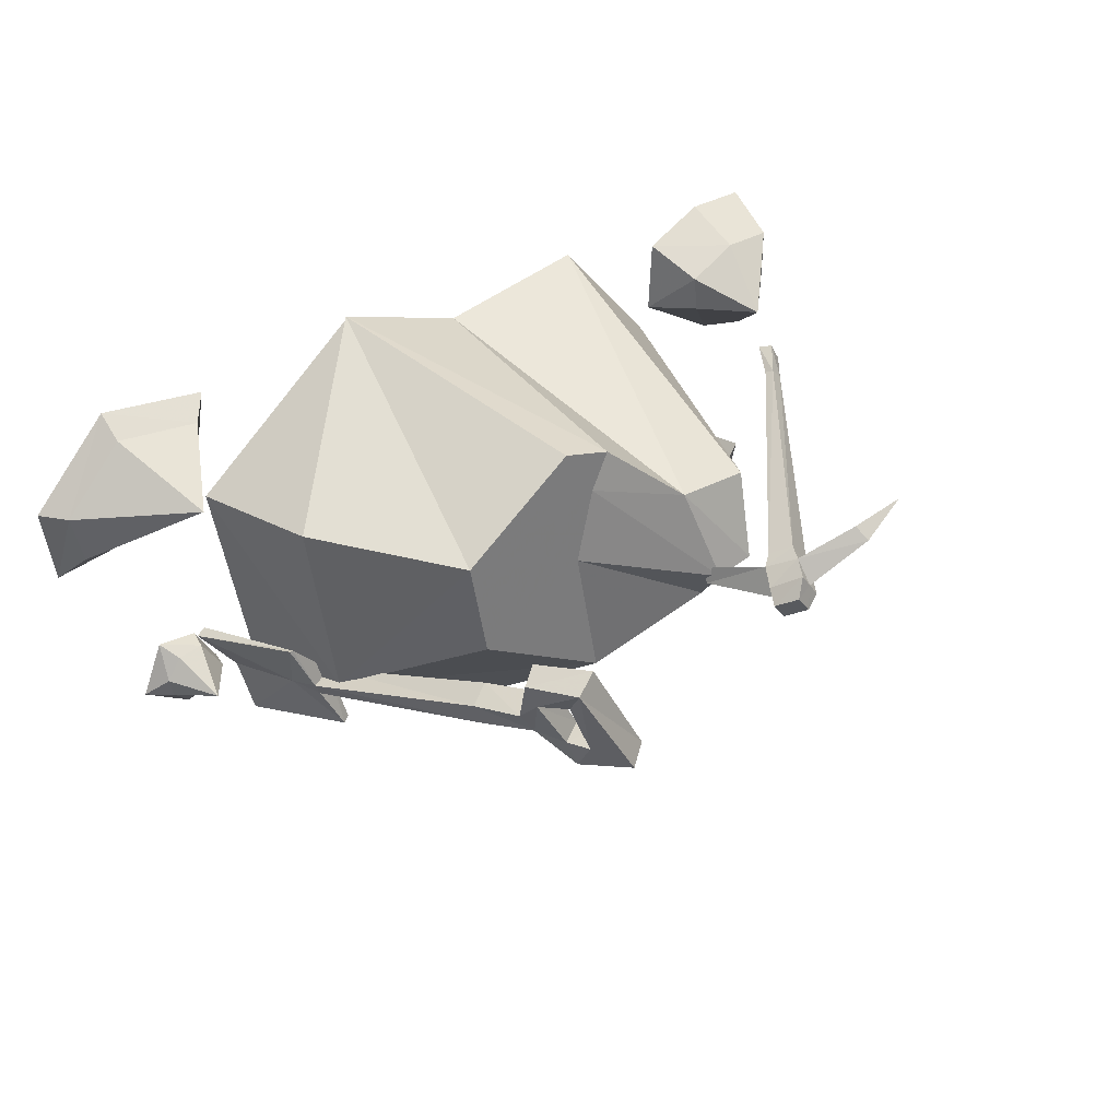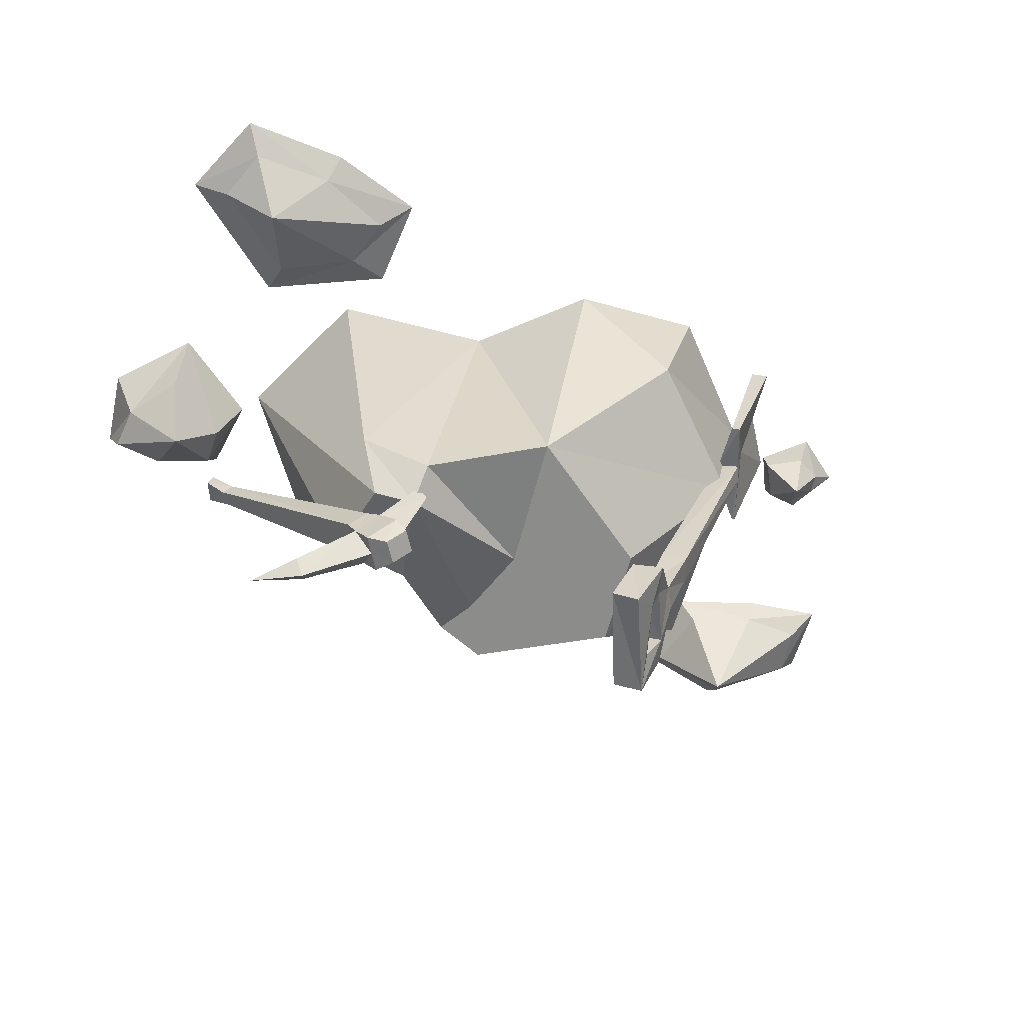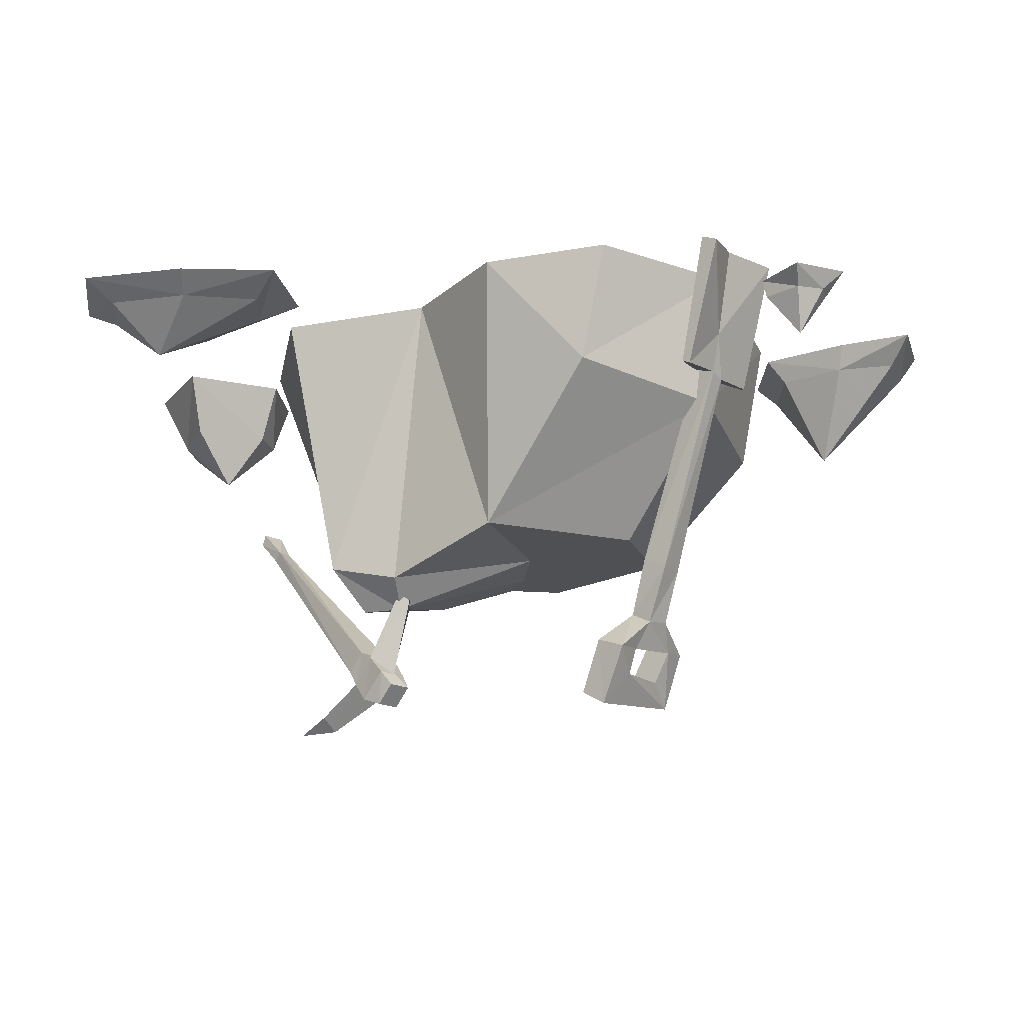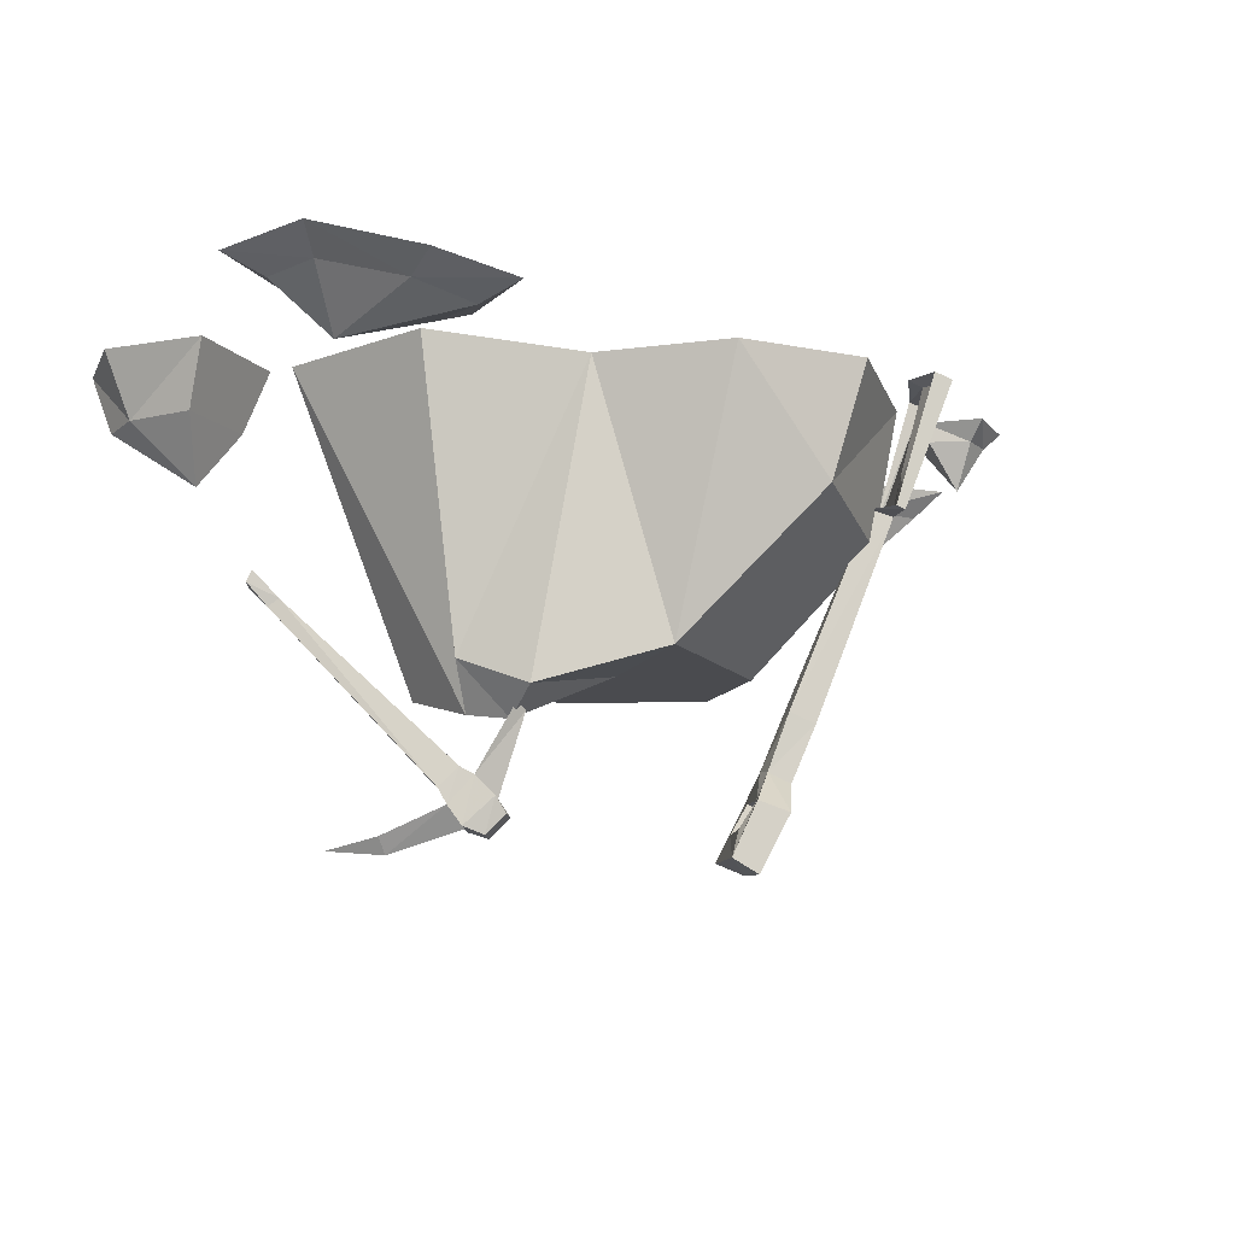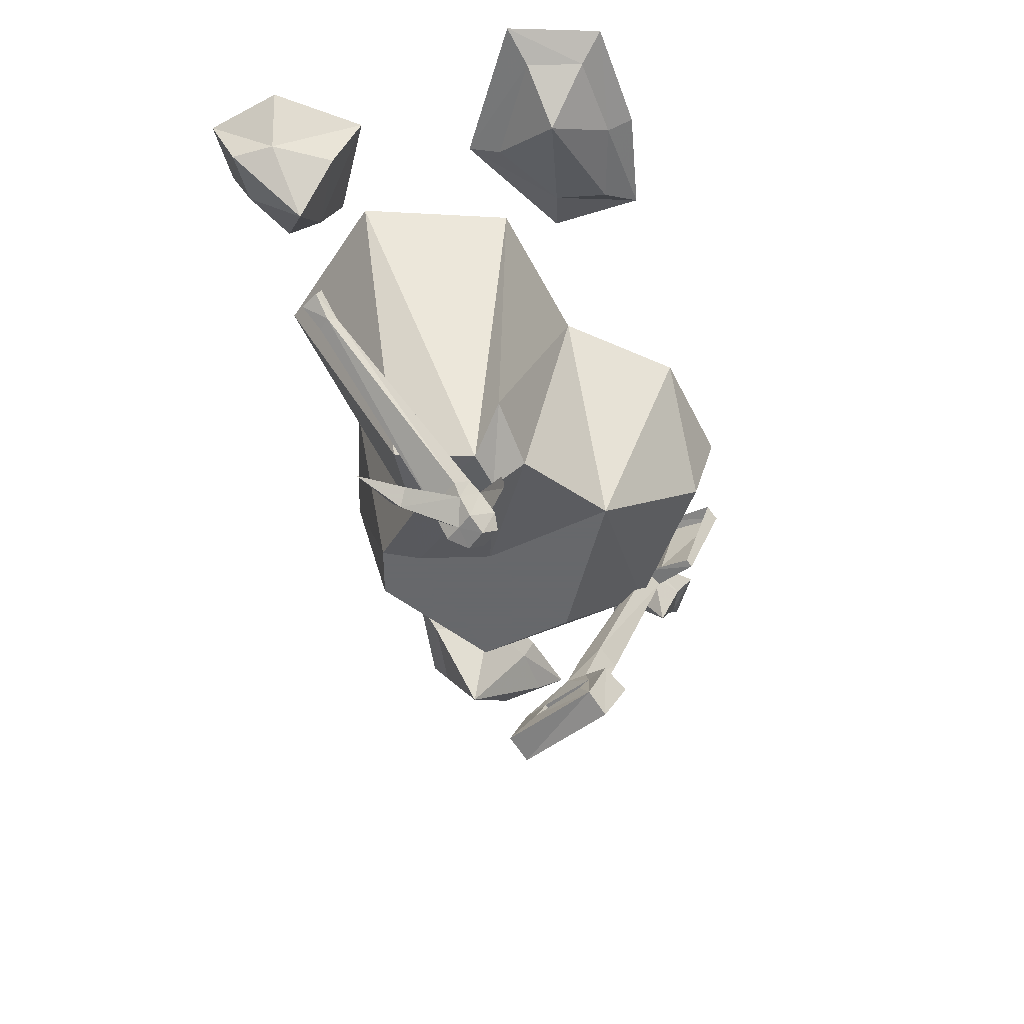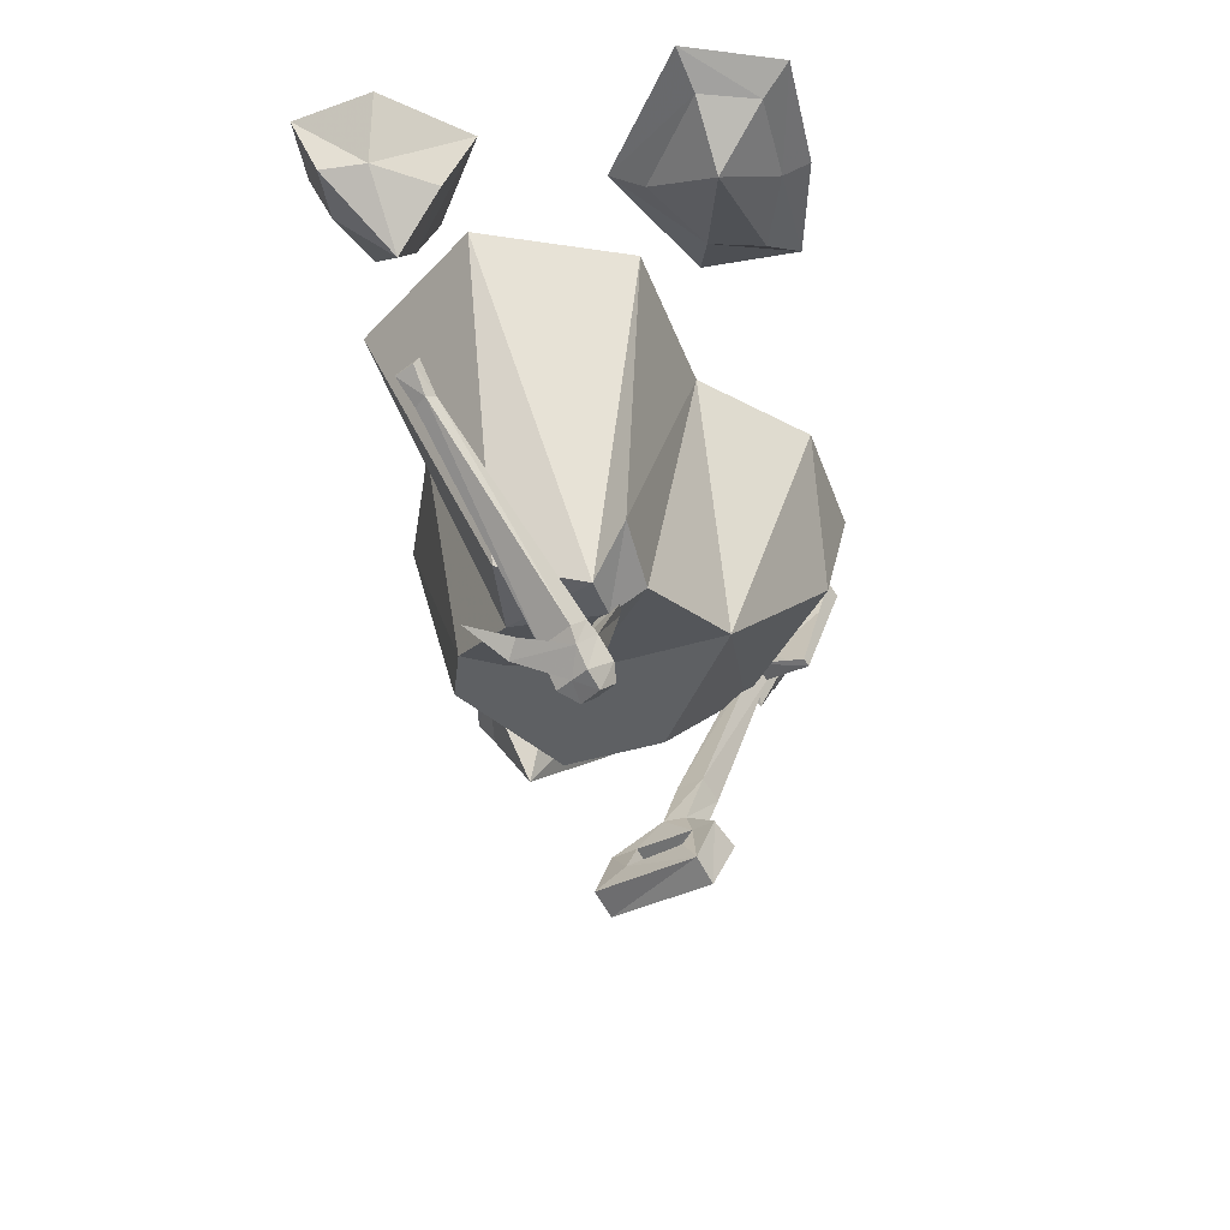
<metadata>
{"format":"obj","ext":"obj","renderer":"f3d","projection":"perspective","resolution":1024,"background":"white","views":[{"elev":33.1,"azim":-39.7,"up":"+Z"},{"elev":-64.1,"azim":154.6,"up":"+Y"},{"elev":-19.2,"azim":-171.5,"up":"+Y"},{"elev":-14.3,"azim":147.3,"up":"+Y"},{"elev":-52.3,"azim":106.0,"up":"+Y"},{"elev":-42.7,"azim":99.3,"up":"+Y"}]}
</metadata>
<code>
o object/rocks/5
v -58 -36 -25
v -66 -36 26
v -73 0 24
v -63 0 -30
v -25 -31 -51
v 5 -70 -28
v -33 -70 -6
v -38 -70 21
v -25 0 62
v -6 -70 43
v 8 -70 39
v 11 0 50
v 27 -80 23
v 53 0 57
v 48 -80 22
v 82 0 24
v 46 -87 -1
v 68 0 -16
v 54 -76 -10
v 26 0 -24
v 35 -80 -12
v 2 0 -51
v -32 0 -57
v -24 0 62
v -2 -70 9
v 35 -87 -3
v 3 -70 29
v 63 0 -55
v 89 0 -60
v 90 -5 -53
v 70 -5 -47
v 73 -5 -33
v 62 0 -30
v 93 0 -12
v 92 -5 -21
v 116 -5 -36
v 126 0 -33
v 112 -5 -51
v 118 0 -58
v 101 -17 -39
v -85 -17 -27
v -82 -5 -18
v -89 -5 -19
v -93 -5 -25
v -92 -5 -30
v -85 -5 -33
v -76 -5 -27
v -75 0 -27
v -81 0 -17
v -92 0 -16
v -95 0 -23
v -98 0 -30
v -85 0 -38
v -118 0 17
v -98 0 22
v -97 -7 25
v -113 -7 24
v -116 -7 37
v -121 0 37
v -100 0 59
v -100 -7 54
v -77 -7 51
v -71 0 55
v -80 -7 33
v -75 0 32
v -91 -31 41
v 101 -31 35
v 117 -16 39
v 117 -16 51
v 103 -16 51
v 89 -16 44
v 90 -16 34
v 108 -16 24
v 109 0 16
v 125 0 37
v 120 0 58
v 103 0 58
v 86 0 50
v 85 0 30
v 58 -119 15
v 43 -113 4
v 49 -108 2
v 61 -115 13
v 70 -118 23
v 57 -115 18
v 43 -108 10
v 40 -113 8
v 37 -115 3
v 41 -115 -2
v 46 -113 0
v 44 -101 -2
v 47 -99 0
v 51 -104 3
v 45 -104 11
v 38 -101 6
v 35 -106 3
v 33 -110 0
v 37 -110 -5
v 40 -106 -5
v 37 -106 -1
v 32 -85 -5
v 35 -83 -6
v 41 -99 8
v 79 -57 33
v 81 -57 29
v 83 -59 31
v 80 -59 34
v 83 -50 37
v 87 -50 32
v 88 -53 33
v 85 -53 38
v 32 -83 -1
v -60 -29 -31
v -55 -27 -28
v -38 -79 -15
v -44 -82 -18
v -62 -30 -27
v -62 -18 -32
v -54 -31 -43
v -52 -30 -42
v -59 4 -50
v -63 2 -52
v -63 7 -35
v -66 5 -37
v -74 7 -22
v -77 6 -23
v -67 -28 -14
v -68 -28 -14
v -56 -28 -25
v -47 -82 -11
v -41 -79 -8
v -36 -93 -5
v -34 -94 -11
v -39 -97 -14
v -29 -102 -13
v -37 -100 2
v -43 -103 -1
v -35 -105 -15
v -25 -109 -11
v -20 -117 -15
v -25 -103 -19
v -41 -99 9
v -33 -108 4
v -39 -111 1
v -41 -117 9
v -46 -102 6
v -43 -96 -8
v -32 -106 -23
v -33 -112 -14
v -34 -114 12
v -26 -121 -18
f 1 2 3
f 1 3 4
f 1 4 5
f 1 5 6
f 1 6 7
f 1 7 8
f 1 8 2
f 2 8 9
f 9 8 10
f 9 10 11
f 9 11 12
f 12 11 13
f 12 13 14
f 14 13 15
f 14 15 16
f 16 15 17
f 16 17 18
f 18 17 19
f 18 19 20
f 20 19 21
f 20 21 6
f 20 6 22
f 22 6 5
f 22 5 23
f 23 5 4
f 24 3 2
f 25 6 21
f 25 21 26
f 25 26 27
f 25 27 8
f 25 8 7
f 25 7 6
f 27 26 13
f 27 13 11
f 27 11 10
f 27 10 8
f 13 26 17
f 13 17 15
f 26 21 19
f 26 19 17
f 28 29 30
f 28 30 31
f 28 31 32
f 28 32 33
f 33 32 34
f 34 32 35
f 34 35 36
f 34 36 37
f 37 36 38
f 37 38 39
f 39 38 30
f 39 30 29
f 40 32 31
f 40 31 30
f 40 30 38
f 40 38 36
f 40 36 35
f 40 35 32
f 41 42 43
f 41 43 44
f 41 44 45
f 41 45 46
f 41 46 47
f 41 47 42
f 42 47 48
f 42 48 49
f 42 49 50
f 42 50 43
f 43 50 44
f 44 50 51
f 44 51 52
f 44 52 45
f 45 52 53
f 45 53 46
f 46 53 48
f 46 48 47
f 54 55 56
f 54 56 57
f 54 57 58
f 54 58 59
f 59 58 60
f 60 58 61
f 60 61 62
f 60 62 63
f 63 62 64
f 63 64 65
f 65 64 56
f 65 56 55
f 66 58 57
f 66 57 56
f 66 56 64
f 66 64 62
f 66 62 61
f 66 61 58
f 67 68 69
f 67 69 70
f 67 70 71
f 67 71 72
f 67 72 73
f 67 73 68
f 68 73 74
f 68 74 75
f 68 75 76
f 68 76 69
f 69 76 70
f 70 76 77
f 70 77 78
f 70 78 71
f 71 78 79
f 71 79 72
f 72 79 74
f 72 74 73
f 80 81 82
f 80 82 83
f 80 83 84
f 80 84 85
f 80 85 86
f 80 86 81
f 81 86 87
f 81 87 88
f 81 88 89
f 81 89 90
f 81 90 82
f 82 90 91
f 82 91 92
f 82 92 93
f 82 93 86
f 82 86 85
f 82 85 83
f 83 85 84
f 86 93 94
f 86 94 95
f 86 95 96
f 86 96 87
f 87 96 97
f 87 97 88
f 88 97 89
f 89 97 98
f 89 98 99
f 89 99 90
f 90 99 91
f 91 99 100
f 91 100 101
f 91 101 102
f 91 102 95
f 91 95 103
f 91 103 92
f 92 103 104
f 92 104 105
f 92 105 93
f 93 105 106
f 93 106 94
f 94 106 107
f 94 107 103
f 94 103 95
f 95 100 96
f 96 100 97
f 97 100 98
f 98 100 99
f 107 104 103
f 104 107 106
f 104 106 105
f 104 105 107
f 104 107 108
f 104 108 105
f 105 108 109
f 105 109 110
f 105 110 106
f 105 106 107
f 107 106 111
f 107 111 108
f 108 111 109
f 109 111 110
f 110 111 106
f 101 100 95
f 101 95 112
f 112 95 102
f 113 114 115
f 113 115 116
f 113 116 117
f 113 117 118
f 113 118 119
f 113 119 114
f 114 119 120
f 120 119 121
f 121 119 122
f 121 122 123
f 123 122 124
f 123 124 125
f 125 124 126
f 125 126 127
f 127 126 128
f 127 128 117
f 127 117 129
f 129 117 130
f 129 130 131
f 129 131 114
f 114 131 115
f 115 131 132
f 115 132 133
f 115 133 116
f 116 133 134
f 116 134 130
f 116 130 117
f 117 128 118
f 118 128 126
f 118 126 124
f 118 124 122
f 118 122 119
f 135 136 137
f 135 137 138
f 135 138 139
f 135 139 140
f 135 140 141
f 135 141 133
f 135 133 132
f 135 132 136
f 136 132 142
f 136 142 143
f 136 143 144
f 136 144 137
f 137 144 145
f 137 145 146
f 137 146 147
f 137 147 134
f 137 134 138
f 138 134 148
f 138 148 149
f 138 149 139
f 139 149 143
f 139 143 140
f 140 143 150
f 140 150 145
f 140 145 151
f 140 151 141
f 141 151 148
f 141 148 133
f 133 148 134
f 149 144 143
f 144 149 145
f 145 149 151
f 151 149 148
f 146 145 150
f 146 150 142
f 146 142 147
f 147 142 132
f 147 132 131
f 147 131 130
f 147 130 134
f 142 150 143

</code>
